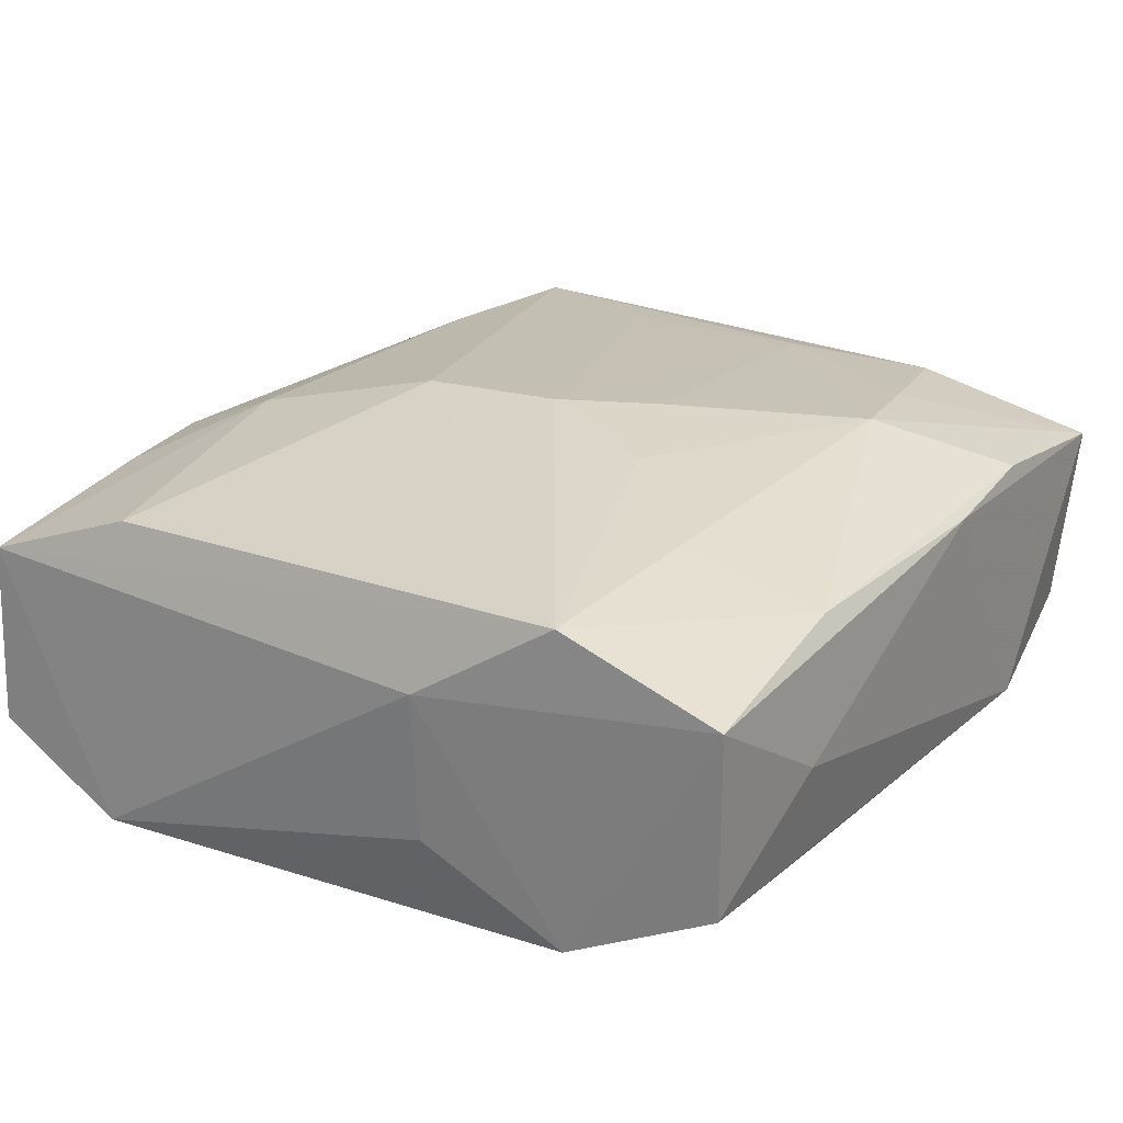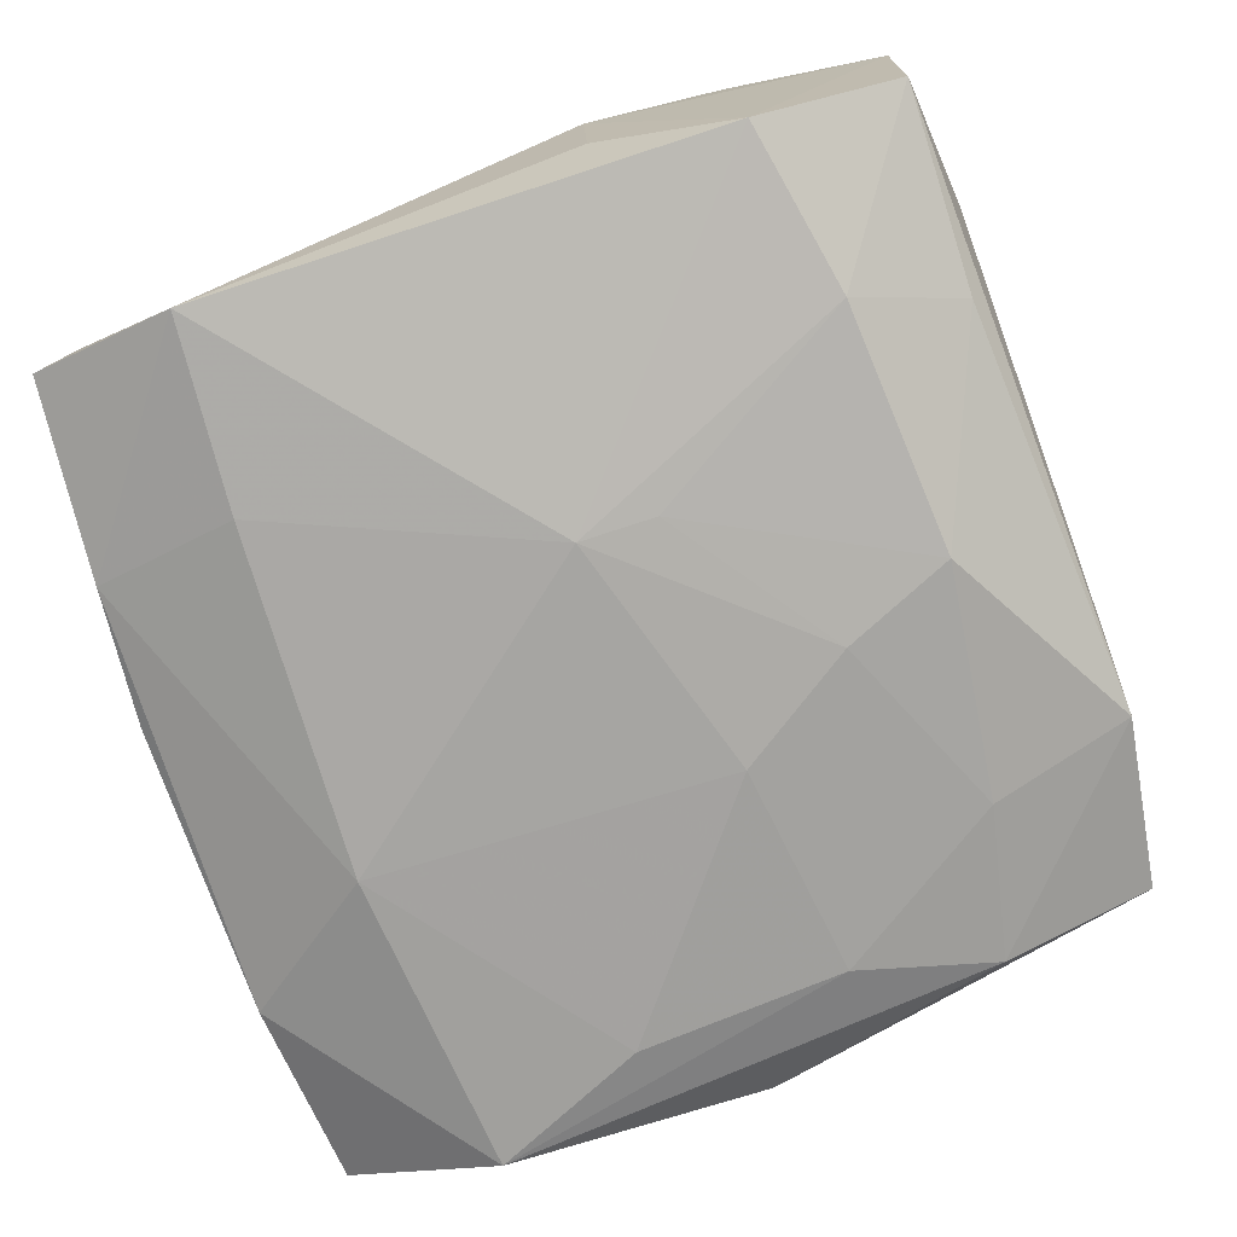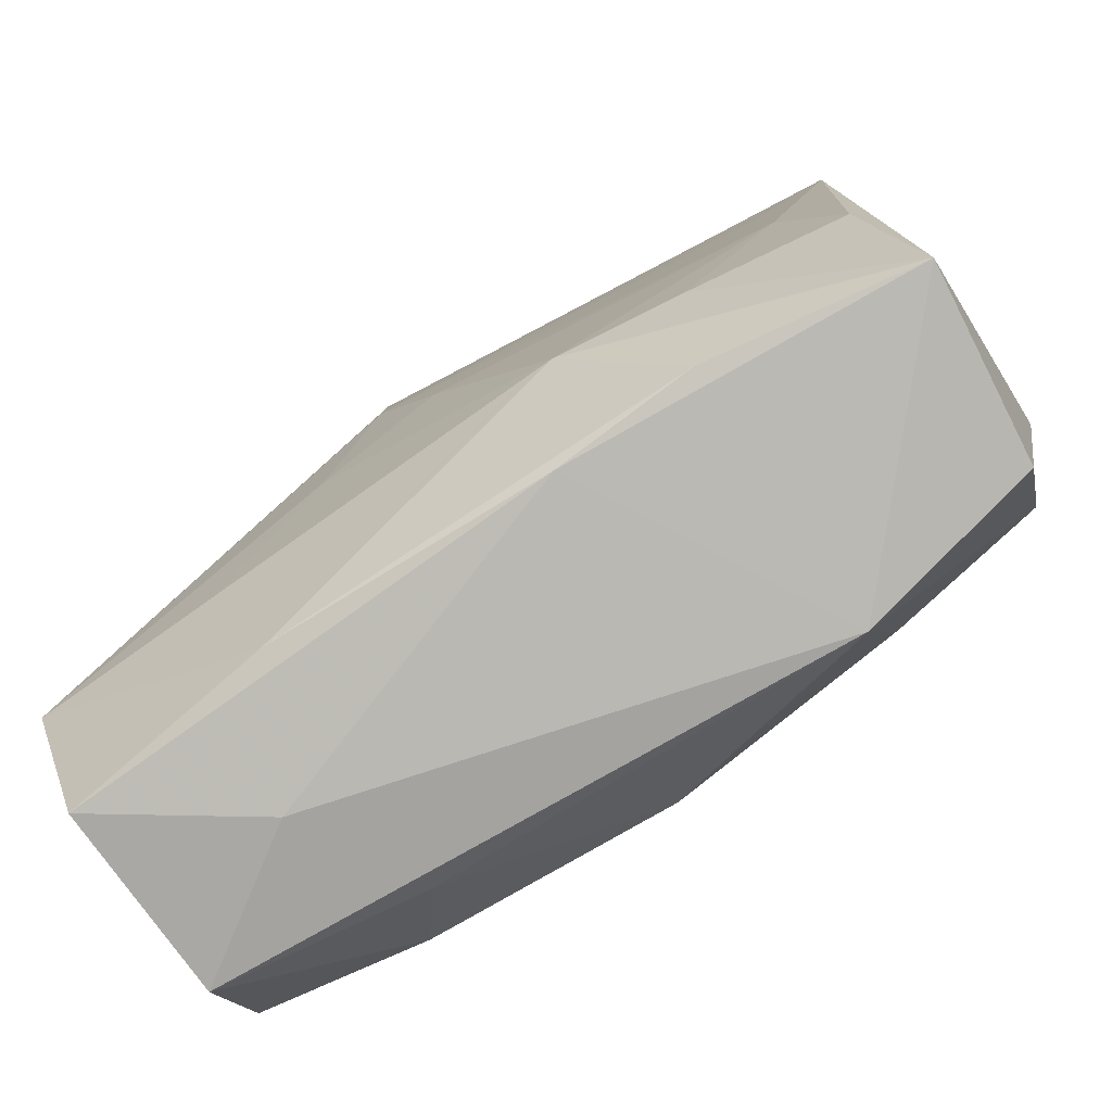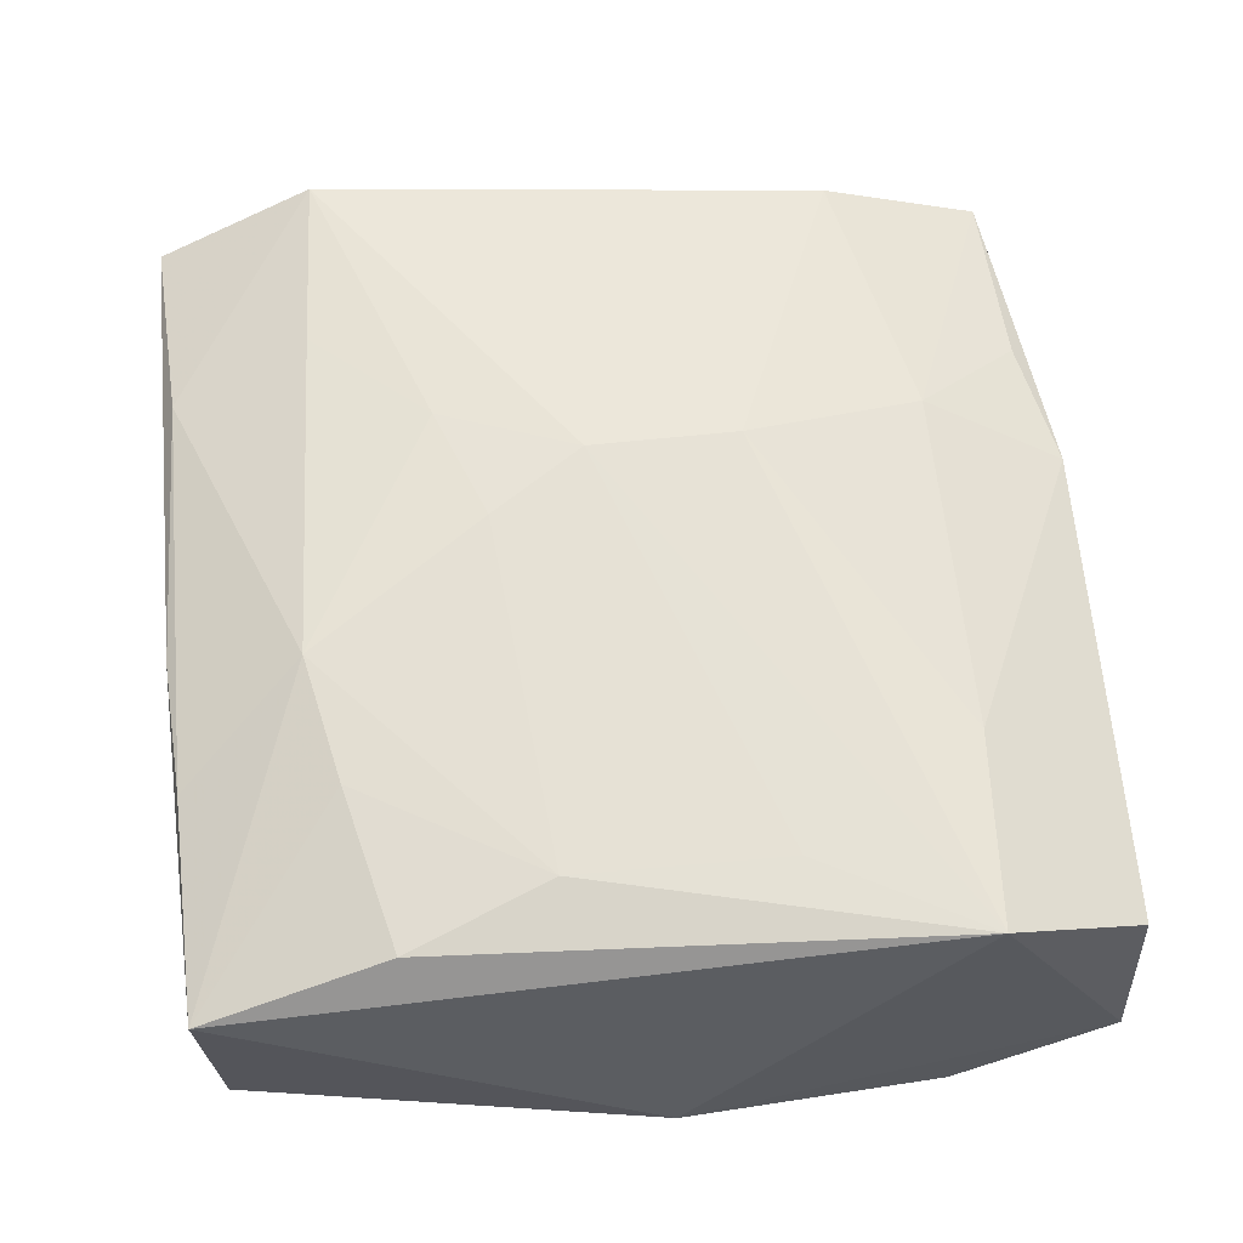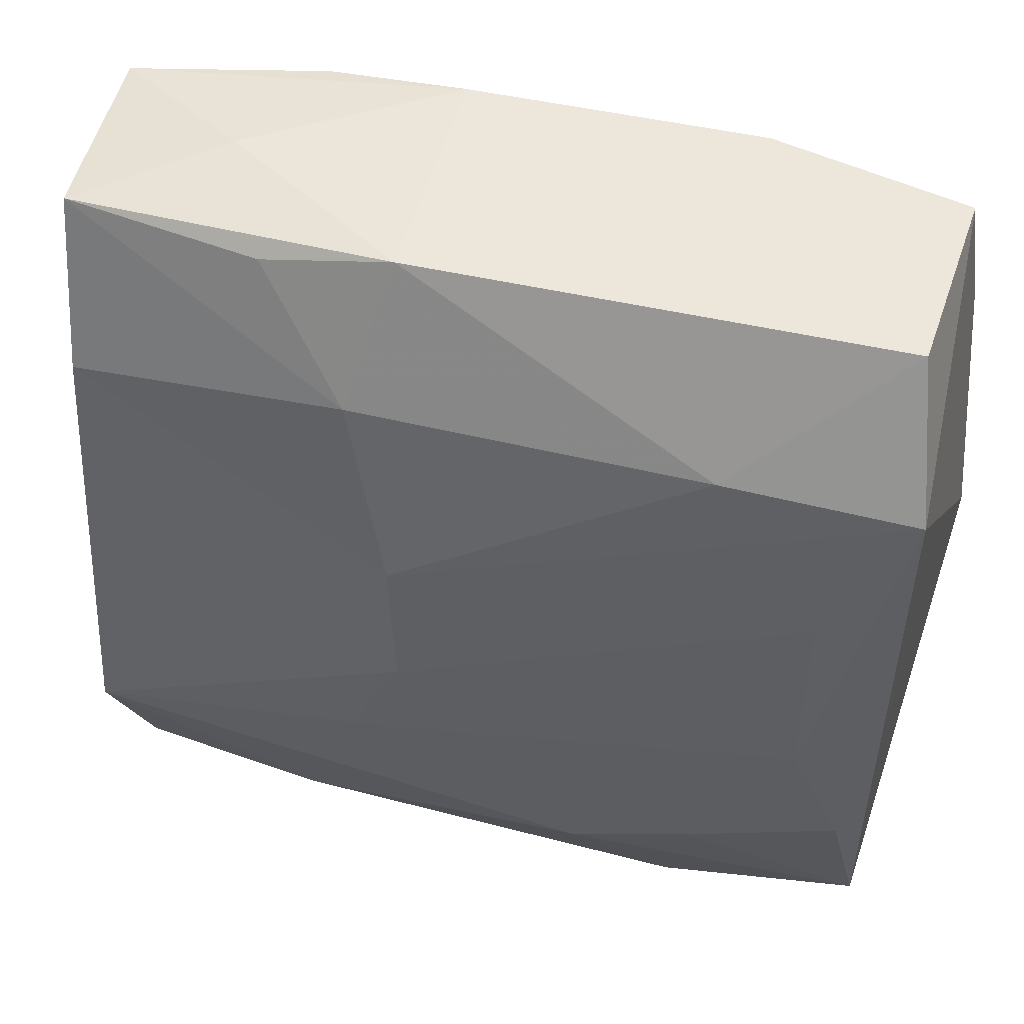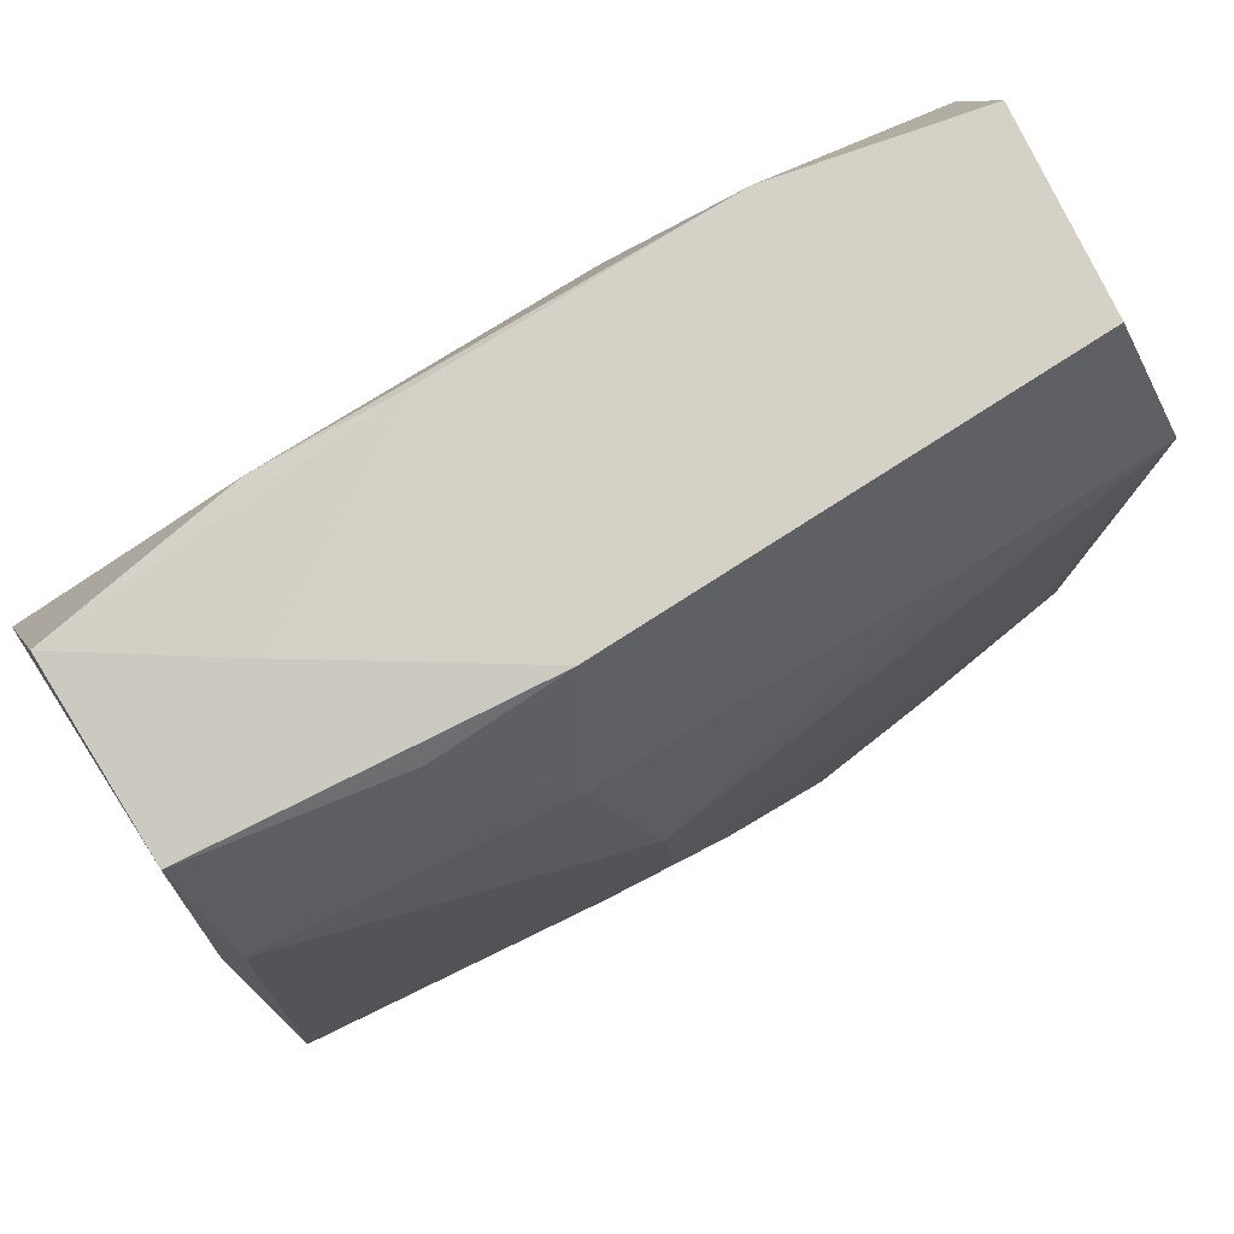
<metadata>
{"format":"obj","ext":"obj","renderer":"f3d","projection":"perspective","resolution":1024,"background":"white","views":[{"elev":25.5,"azim":-57.3,"up":"+Z"},{"elev":-74.1,"azim":-70.0,"up":"+Z"},{"elev":-79.6,"azim":34.4,"up":"+Y"},{"elev":57.3,"azim":84.1,"up":"+Z"},{"elev":51.0,"azim":16.9,"up":"+Y"},{"elev":79.0,"azim":-28.4,"up":"+Y"}]}
</metadata>
<code>
v -0.01895 -0.02316 -0.01233
v 0.01821 -0.0214 -0.01273
v -0.03394 -0.009844 0.007172
v -0.03034 0.01862 0.01164
v -0.03219 0.03087 -0.007666
v -0.01508 -0.03132 -0.007571
v 0.03194 0.02031 -0.01413
v -0.02102 0.03257 -0.0007524
v 0.03267 -0.0313 0.007838
v -0.03079 -0.03223 0.009464
v 0.006437 -0.03208 0.01019
v -0.0336 0.0192 -0.01246
v 0.03441 0.0002754 -0.01075
v -0.03128 0.03093 0.006733
v -0.01899 0.02047 -0.01352
v 0.02659 0.009015 0.01228
v 0.009117 -0.006226 -0.0152
v -0.004725 0.008916 0.01634
v -0.008547 0.02255 0.01303
v 0.01825 0.02237 0.01194
v -0.01728 0.03185 -0.01064
v 0.02628 -0.007992 -0.01367
v -0.03356 -0.01011 -0.004438
v 0.003355 -0.01547 -0.01459
v -0.008757 -0.01251 0.016
v 0.0266 0.008149 -0.01466
v 0.02671 -0.006843 0.01282
v 0.03279 0.02146 0.01088
v 0.01897 -0.02041 0.01356
v 0.0006032 -0.009236 0.01646
v 0.03075 -0.01754 0.01146
v 7.85e-05 -0.02408 -0.01356
v -0.00414 -0.002235 0.01697
v -0.009696 -0.006578 -0.0147
v -0.006631 0.03301 -0.01041
v -0.03208 -0.02093 -0.01059
v 0.03042 0.03211 0.005089
v 0.01705 -0.03142 0.01057
v -0.03215 -0.02038 0.01426
v 0.01572 0.03301 -0.01171
v 0.01679 -0.03268 -0.008926
v 0.03095 0.03247 -0.009468
v -0.009987 -0.0007818 -0.0152
v -0.006014 0.03301 0.007904
v -0.03043 -0.03205 -0.005036
v -0.01748 -0.02112 0.01456
v -0.01494 -0.03128 0.01117
v 0.03035 -0.01859 -0.01159
v -0.01967 -0.0332 0.001887
v 0.007711 0.02192 -0.01487
v 0.009674 -0.02239 0.01504
v 0.03082 -0.03044 -0.006587
v -0.01592 0.03099 0.008501
f 13 9 52
f 28 9 13
f 33 39 25
f 42 28 13
f 37 28 42
f 5 12 14
f 14 8 5
f 5 8 35
f 14 39 4
f 4 19 14
f 9 28 31
f 33 25 30
f 30 25 51
f 51 25 46
f 46 25 39
f 46 47 51
f 39 47 46
f 7 42 13
f 13 52 48
f 48 7 13
f 1 36 43
f 43 36 12
f 12 15 43
f 50 17 43
f 43 15 50
f 37 42 40
f 40 7 50
f 42 7 40
f 3 39 14
f 14 12 3
f 10 47 39
f 39 3 10
f 10 3 36
f 49 11 10
f 10 11 47
f 44 8 14
f 35 8 44
f 44 40 35
f 37 40 44
f 21 5 35
f 12 5 21
f 21 15 12
f 50 15 21
f 35 40 21
f 21 40 50
f 19 4 18
f 33 28 18
f 18 39 33
f 18 4 39
f 27 31 28
f 27 30 51
f 33 30 27
f 9 51 38
f 38 11 9
f 51 47 38
f 47 11 38
f 26 17 50
f 50 7 26
f 32 6 1
f 12 36 23
f 23 3 12
f 36 3 23
f 45 10 36
f 45 36 1
f 1 6 45
f 49 10 45
f 14 19 53
f 53 44 14
f 19 44 53
f 20 44 19
f 19 18 20
f 20 18 28
f 20 28 37
f 37 44 20
f 29 27 51
f 31 27 29
f 29 51 9
f 9 31 29
f 16 28 33
f 33 27 16
f 16 27 28
f 7 48 22
f 22 26 7
f 17 26 22
f 1 43 34
f 34 32 1
f 41 48 52
f 6 32 41
f 49 45 41
f 41 45 6
f 41 52 9
f 41 11 49
f 9 11 41
f 2 22 48
f 48 41 2
f 2 41 32
f 17 22 24
f 22 2 24
f 24 2 32
f 24 43 17
f 24 34 43
f 32 34 24

</code>
